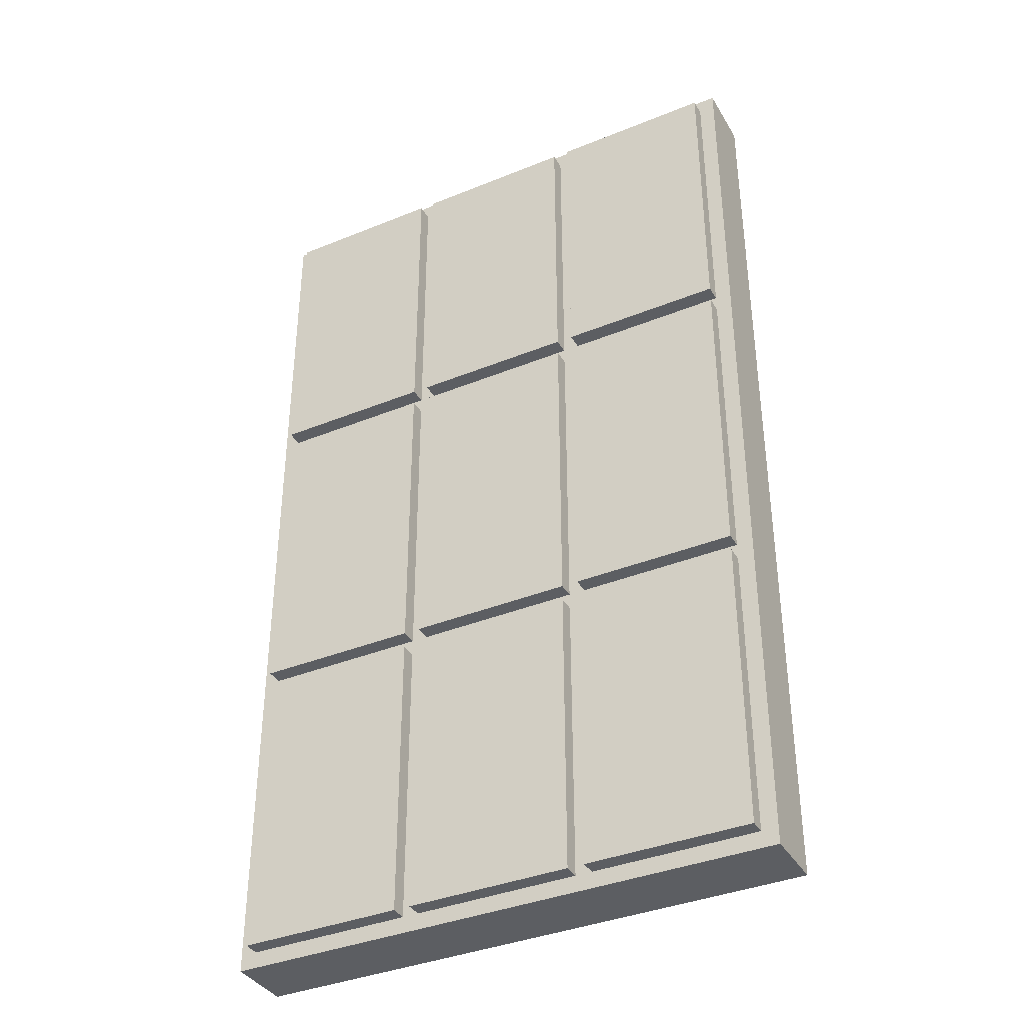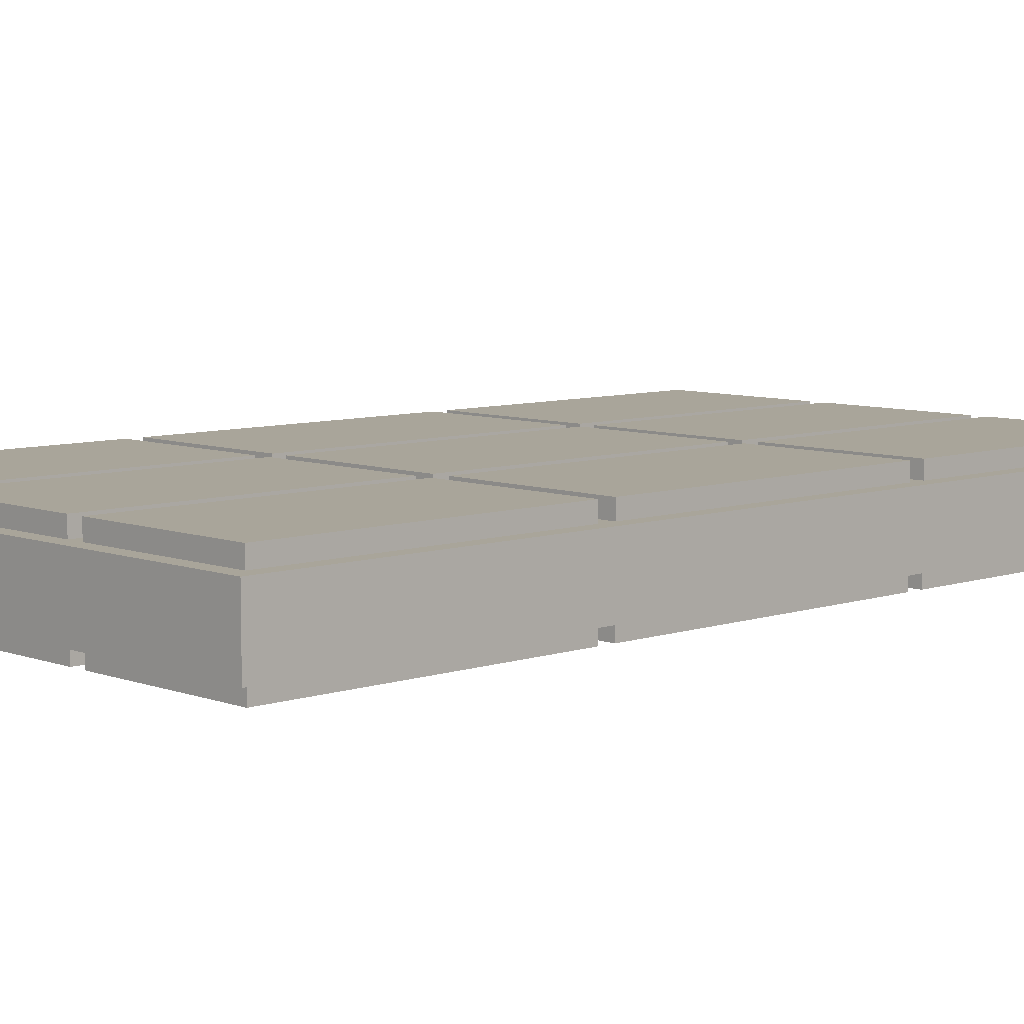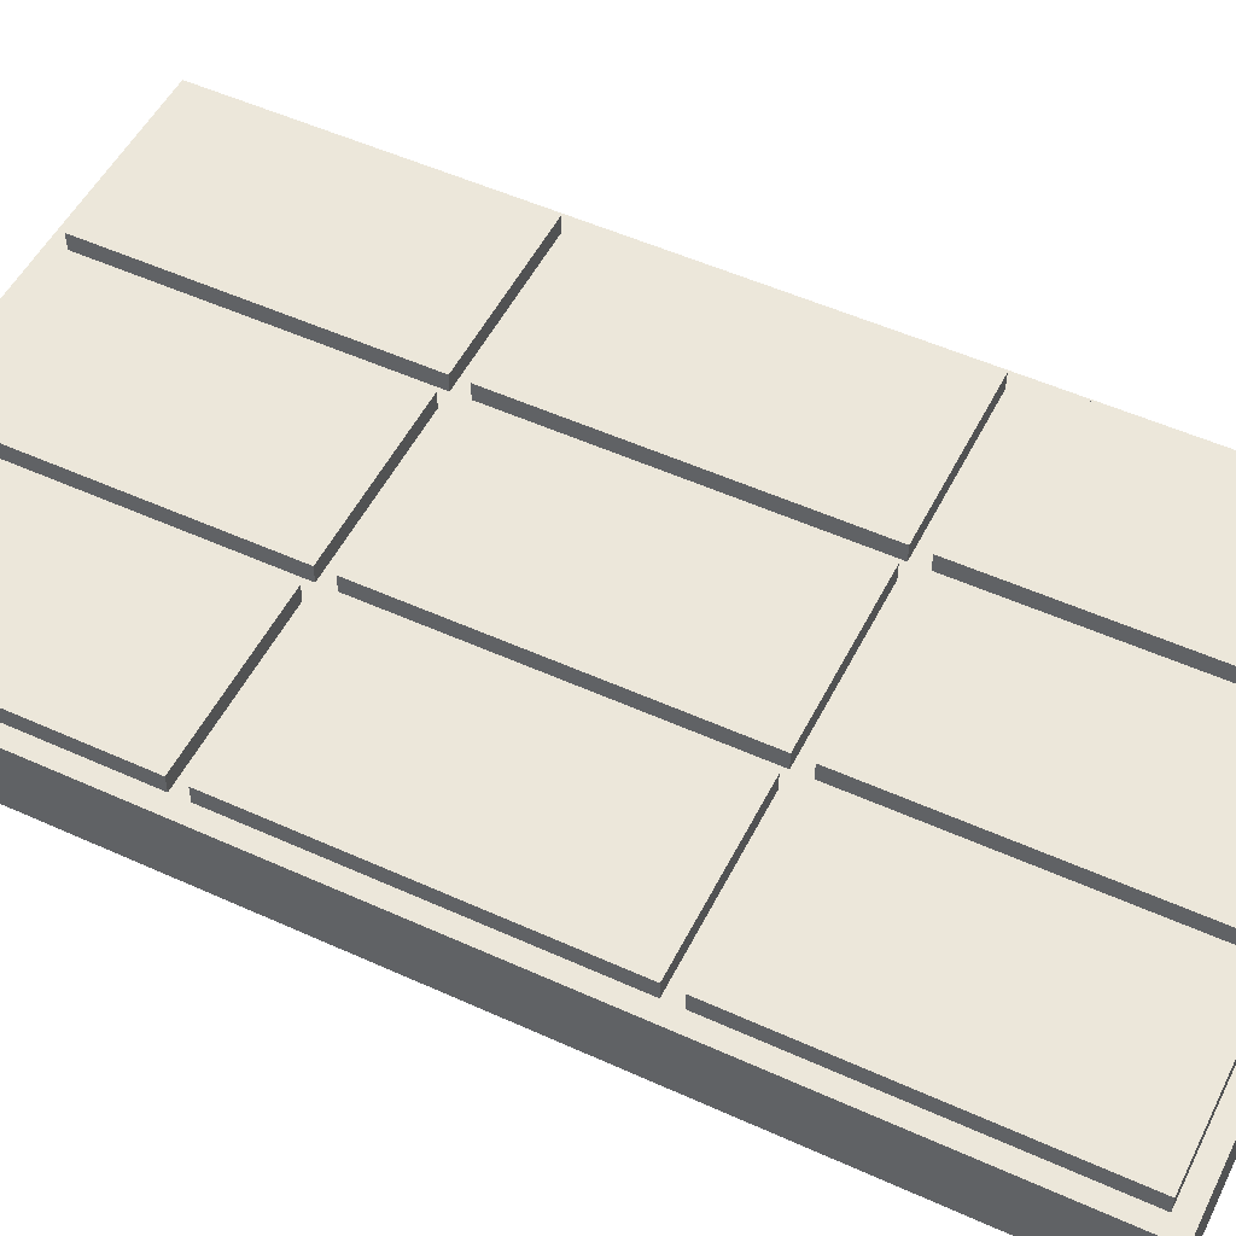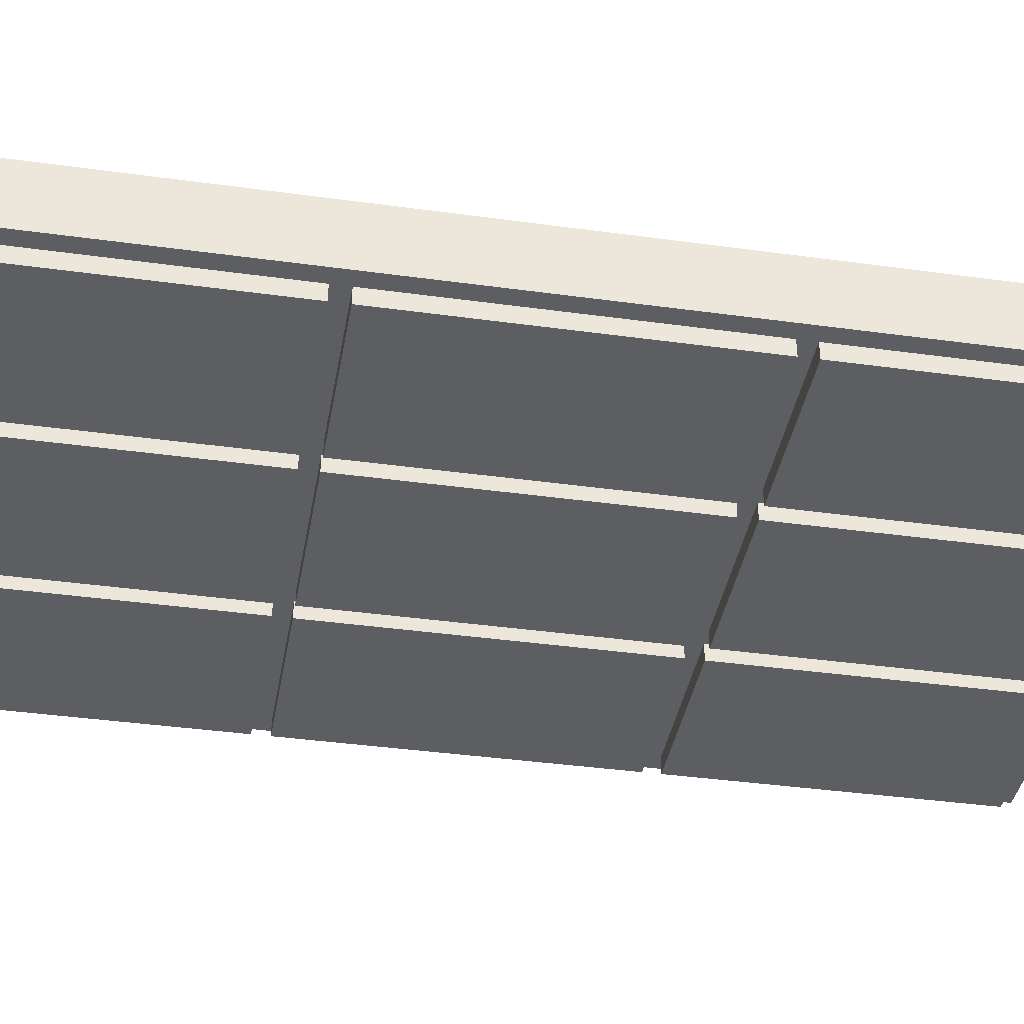
<metadata>
{"format":"obj","ext":"obj","renderer":"f3d","projection":"perspective","resolution":1024,"background":"white","views":[{"elev":-37.6,"azim":27.5,"up":"+Y"},{"elev":7.5,"azim":-133.7,"up":"+Z"},{"elev":51.7,"azim":-63.8,"up":"+Z"},{"elev":-39.0,"azim":-99.8,"up":"+Z"}]}
</metadata>
<code>
o
v -1.7 0.1 0.2
v -1.7 0.1 -0.2
v -1.7 6 0.2
v -1.7 6 -0.2
v -1.6 0.2 0.3
v -1.6 0.2 0.2
v -1.6 0.2 -0.2
v -1.6 0.2 -0.3
v -1.6 2 0.3
v -1.6 2 0.2
v -1.6 2 -0.2
v -1.6 2 -0.3
v -1.6 2.1 0.3
v -1.6 2.1 0.2
v -1.6 2.1 -0.2
v -1.6 2.1 -0.3
v -1.6 4 0.3
v -1.6 4 0.2
v -1.6 4 -0.2
v -1.6 4 -0.3
v -1.6 4.1 0.3
v -1.6 4.1 0.2
v -1.6 4.1 -0.2
v -1.6 4.1 -0.3
v -1.6 5.9 0.3
v -1.6 5.9 0.2
v -1.6 5.9 -0.2
v -1.6 5.9 -0.3
v -0.5 0.2 0.3
v -0.5 0.2 0.2
v -0.5 0.2 -0.2
v -0.5 0.2 -0.3
v -0.5 2 0.3
v -0.5 2 0.2
v -0.5 2 -0.2
v -0.5 2 -0.3
v -0.5 2.1 0.3
v -0.5 2.1 0.2
v -0.5 2.1 -0.2
v -0.5 2.1 -0.3
v -0.5 4 0.3
v -0.5 4 0.2
v -0.5 4 -0.2
v -0.5 4 -0.3
v -0.5 4.1 0.3
v -0.5 4.1 0.2
v -0.5 4.1 -0.2
v -0.5 4.1 -0.3
v -0.5 5.9 0.3
v -0.5 5.9 0.2
v -0.5 5.9 -0.2
v -0.5 5.9 -0.3
v 0.6 0.2 0.3
v 0.6 0.2 0.2
v 0.6 0.2 -0.2
v 0.6 0.2 -0.3
v 0.6 2 0.3
v 0.6 2 0.2
v 0.6 2 -0.2
v 0.6 2 -0.3
v 0.6 2.1 0.3
v 0.6 2.1 0.2
v 0.6 2.1 -0.2
v 0.6 2.1 -0.3
v 0.6 4 0.3
v 0.6 4 0.2
v 0.6 4 -0.2
v 0.6 4 -0.3
v 0.6 4.1 0.3
v 0.6 4.1 0.2
v 0.6 4.1 -0.2
v 0.6 4.1 -0.3
v 0.6 5.9 0.3
v 0.6 5.9 0.2
v 0.6 5.9 -0.2
v 0.6 5.9 -0.3
v -0.6 0.2 0.3
v -0.6 0.2 0.2
v -0.6 0.2 -0.2
v -0.6 0.2 -0.3
v -0.6 2 0.3
v -0.6 2 0.2
v -0.6 2 -0.2
v -0.6 2 -0.3
v -0.6 2.1 0.3
v -0.6 2.1 0.2
v -0.6 2.1 -0.2
v -0.6 2.1 -0.3
v -0.6 4 0.3
v -0.6 4 0.2
v -0.6 4 -0.2
v -0.6 4 -0.3
v -0.6 4.1 0.3
v -0.6 4.1 0.2
v -0.6 4.1 -0.2
v -0.6 4.1 -0.3
v -0.6 5.9 0.3
v -0.6 5.9 0.2
v -0.6 5.9 -0.2
v -0.6 5.9 -0.3
v 0.5 0.2 0.3
v 0.5 0.2 0.2
v 0.5 0.2 -0.2
v 0.5 0.2 -0.3
v 0.5 2 0.3
v 0.5 2 0.2
v 0.5 2 -0.2
v 0.5 2 -0.3
v 0.5 2.1 0.3
v 0.5 2.1 0.2
v 0.5 2.1 -0.2
v 0.5 2.1 -0.3
v 0.5 4 0.3
v 0.5 4 0.2
v 0.5 4 -0.2
v 0.5 4 -0.3
v 0.5 4.1 0.3
v 0.5 4.1 0.2
v 0.5 4.1 -0.2
v 0.5 4.1 -0.3
v 0.5 5.9 0.3
v 0.5 5.9 0.2
v 0.5 5.9 -0.2
v 0.5 5.9 -0.3
v 1.6 0.2 0.3
v 1.6 0.2 0.2
v 1.6 0.2 -0.2
v 1.6 0.2 -0.3
v 1.6 2 0.3
v 1.6 2 0.2
v 1.6 2 -0.2
v 1.6 2 -0.3
v 1.6 2.1 0.3
v 1.6 2.1 0.2
v 1.6 2.1 -0.2
v 1.6 2.1 -0.3
v 1.6 4 0.3
v 1.6 4 0.2
v 1.6 4 -0.2
v 1.6 4 -0.3
v 1.6 4.1 0.3
v 1.6 4.1 0.2
v 1.6 4.1 -0.2
v 1.6 4.1 -0.3
v 1.6 5.9 0.3
v 1.6 5.9 0.2
v 1.6 5.9 -0.2
v 1.6 5.9 -0.3
v 1.7 0.1 0.2
v 1.7 0.1 -0.2
v 1.7 6 0.2
v 1.7 6 -0.2
v -1.6 0.2 0.3
v -1.6 2 0.3
v -1.6 2.1 0.3
v -1.6 4 0.3
v -1.6 4.1 0.3
v -1.6 5.9 0.3
v -0.6 0.2 0.3
v -0.6 2 0.3
v -0.6 2.1 0.3
v -0.6 4 0.3
v -0.6 4.1 0.3
v -0.6 5.9 0.3
v -0.5 0.2 0.3
v -0.5 2 0.3
v -0.5 2.1 0.3
v -0.5 4 0.3
v -0.5 4.1 0.3
v -0.5 5.9 0.3
v 0.5 0.2 0.3
v 0.5 2 0.3
v 0.5 2.1 0.3
v 0.5 4 0.3
v 0.5 4.1 0.3
v 0.5 5.9 0.3
v 0.6 0.2 0.3
v 0.6 2 0.3
v 0.6 2.1 0.3
v 0.6 4 0.3
v 0.6 4.1 0.3
v 0.6 5.9 0.3
v 1.6 0.2 0.3
v 1.6 2 0.3
v 1.6 2.1 0.3
v 1.6 4 0.3
v 1.6 4.1 0.3
v 1.6 5.9 0.3
v -1.7 0.1 0.2
v -1.7 6 0.2
v -1.6 0.2 0.2
v -1.6 2 0.2
v -1.6 2.1 0.2
v -1.6 4 0.2
v -1.6 4.1 0.2
v -1.6 5.9 0.2
v -0.6 0.2 0.2
v -0.6 2 0.2
v -0.6 2.1 0.2
v -0.6 4 0.2
v -0.6 4.1 0.2
v -0.6 5.9 0.2
v -0.5 0.2 0.2
v -0.5 2 0.2
v -0.5 2.1 0.2
v -0.5 4 0.2
v -0.5 4.1 0.2
v -0.5 5.9 0.2
v 0.5 0.2 0.2
v 0.5 2 0.2
v 0.5 2.1 0.2
v 0.5 4 0.2
v 0.5 4.1 0.2
v 0.5 5.9 0.2
v 0.6 0.2 0.2
v 0.6 2 0.2
v 0.6 2.1 0.2
v 0.6 4 0.2
v 0.6 4.1 0.2
v 0.6 5.9 0.2
v 1.6 0.2 0.2
v 1.6 2 0.2
v 1.6 2.1 0.2
v 1.6 4 0.2
v 1.6 4.1 0.2
v 1.6 5.9 0.2
v 1.7 0.1 0.2
v 1.7 6 0.2
v -1.7 0.1 -0.2
v -1.7 6 -0.2
v -1.6 0.2 -0.2
v -1.6 2 -0.2
v -1.6 2.1 -0.2
v -1.6 4 -0.2
v -1.6 4.1 -0.2
v -1.6 5.9 -0.2
v -0.6 0.2 -0.2
v -0.6 2 -0.2
v -0.6 2.1 -0.2
v -0.6 4 -0.2
v -0.6 4.1 -0.2
v -0.6 5.9 -0.2
v -0.5 0.2 -0.2
v -0.5 2 -0.2
v -0.5 2.1 -0.2
v -0.5 4 -0.2
v -0.5 4.1 -0.2
v -0.5 5.9 -0.2
v 0.5 0.2 -0.2
v 0.5 2 -0.2
v 0.5 2.1 -0.2
v 0.5 4 -0.2
v 0.5 4.1 -0.2
v 0.5 5.9 -0.2
v 0.6 0.2 -0.2
v 0.6 2 -0.2
v 0.6 2.1 -0.2
v 0.6 4 -0.2
v 0.6 4.1 -0.2
v 0.6 5.9 -0.2
v 1.6 0.2 -0.2
v 1.6 2 -0.2
v 1.6 2.1 -0.2
v 1.6 4 -0.2
v 1.6 4.1 -0.2
v 1.6 5.9 -0.2
v 1.7 0.1 -0.2
v 1.7 6 -0.2
v -1.6 0.2 -0.3
v -1.6 2 -0.3
v -1.6 2.1 -0.3
v -1.6 4 -0.3
v -1.6 4.1 -0.3
v -1.6 5.9 -0.3
v -0.6 0.2 -0.3
v -0.6 2 -0.3
v -0.6 2.1 -0.3
v -0.6 4 -0.3
v -0.6 4.1 -0.3
v -0.6 5.9 -0.3
v -0.5 0.2 -0.3
v -0.5 2 -0.3
v -0.5 2.1 -0.3
v -0.5 4 -0.3
v -0.5 4.1 -0.3
v -0.5 5.9 -0.3
v 0.5 0.2 -0.3
v 0.5 2 -0.3
v 0.5 2.1 -0.3
v 0.5 4 -0.3
v 0.5 4.1 -0.3
v 0.5 5.9 -0.3
v 0.6 0.2 -0.3
v 0.6 2 -0.3
v 0.6 2.1 -0.3
v 0.6 4 -0.3
v 0.6 4.1 -0.3
v 0.6 5.9 -0.3
v 1.6 0.2 -0.3
v 1.6 2 -0.3
v 1.6 2.1 -0.3
v 1.6 4 -0.3
v 1.6 4.1 -0.3
v 1.6 5.9 -0.3
v -1.7 0.1 0.2
v 1.7 0.1 0.2
v -1.7 0.1 -0.2
v 1.7 0.1 -0.2
v -1.6 0.2 0.3
v -0.6 0.2 0.3
v -0.5 0.2 0.3
v 0.5 0.2 0.3
v 0.6 0.2 0.3
v 1.6 0.2 0.3
v -1.6 0.2 0.2
v -0.6 0.2 0.2
v -0.5 0.2 0.2
v 0.5 0.2 0.2
v 0.6 0.2 0.2
v 1.6 0.2 0.2
v -1.6 0.2 -0.2
v -0.6 0.2 -0.2
v -0.5 0.2 -0.2
v 0.5 0.2 -0.2
v 0.6 0.2 -0.2
v 1.6 0.2 -0.2
v -1.6 0.2 -0.3
v -0.6 0.2 -0.3
v -0.5 0.2 -0.3
v 0.5 0.2 -0.3
v 0.6 0.2 -0.3
v 1.6 0.2 -0.3
v -1.6 2.1 0.3
v -0.6 2.1 0.3
v -0.5 2.1 0.3
v 0.5 2.1 0.3
v 0.6 2.1 0.3
v 1.6 2.1 0.3
v -1.6 2.1 0.2
v -0.6 2.1 0.2
v -0.5 2.1 0.2
v 0.5 2.1 0.2
v 0.6 2.1 0.2
v 1.6 2.1 0.2
v -1.6 2.1 -0.2
v -0.6 2.1 -0.2
v -0.5 2.1 -0.2
v 0.5 2.1 -0.2
v 0.6 2.1 -0.2
v 1.6 2.1 -0.2
v -1.6 2.1 -0.3
v -0.6 2.1 -0.3
v -0.5 2.1 -0.3
v 0.5 2.1 -0.3
v 0.6 2.1 -0.3
v 1.6 2.1 -0.3
v -1.6 4.1 0.3
v -0.6 4.1 0.3
v -0.5 4.1 0.3
v 0.5 4.1 0.3
v 0.6 4.1 0.3
v 1.6 4.1 0.3
v -1.6 4.1 0.2
v -0.6 4.1 0.2
v -0.5 4.1 0.2
v 0.5 4.1 0.2
v 0.6 4.1 0.2
v 1.6 4.1 0.2
v -1.6 4.1 -0.2
v -0.6 4.1 -0.2
v -0.5 4.1 -0.2
v 0.5 4.1 -0.2
v 0.6 4.1 -0.2
v 1.6 4.1 -0.2
v -1.6 4.1 -0.3
v -0.6 4.1 -0.3
v -0.5 4.1 -0.3
v 0.5 4.1 -0.3
v 0.6 4.1 -0.3
v 1.6 4.1 -0.3
v -1.6 2 0.3
v -0.6 2 0.3
v -0.5 2 0.3
v 0.5 2 0.3
v 0.6 2 0.3
v 1.6 2 0.3
v -1.6 2 0.2
v -0.6 2 0.2
v -0.5 2 0.2
v 0.5 2 0.2
v 0.6 2 0.2
v 1.6 2 0.2
v -1.6 2 -0.2
v -0.6 2 -0.2
v -0.5 2 -0.2
v 0.5 2 -0.2
v 0.6 2 -0.2
v 1.6 2 -0.2
v -1.6 2 -0.3
v -0.6 2 -0.3
v -0.5 2 -0.3
v 0.5 2 -0.3
v 0.6 2 -0.3
v 1.6 2 -0.3
v -1.6 4 0.3
v -0.6 4 0.3
v -0.5 4 0.3
v 0.5 4 0.3
v 0.6 4 0.3
v 1.6 4 0.3
v -1.6 4 0.2
v -0.6 4 0.2
v -0.5 4 0.2
v 0.5 4 0.2
v 0.6 4 0.2
v 1.6 4 0.2
v -1.6 4 -0.2
v -0.6 4 -0.2
v -0.5 4 -0.2
v 0.5 4 -0.2
v 0.6 4 -0.2
v 1.6 4 -0.2
v -1.6 4 -0.3
v -0.6 4 -0.3
v -0.5 4 -0.3
v 0.5 4 -0.3
v 0.6 4 -0.3
v 1.6 4 -0.3
v -1.6 5.9 0.3
v -0.6 5.9 0.3
v -0.5 5.9 0.3
v 0.5 5.9 0.3
v 0.6 5.9 0.3
v 1.6 5.9 0.3
v -1.6 5.9 0.2
v -0.6 5.9 0.2
v -0.5 5.9 0.2
v 0.5 5.9 0.2
v 0.6 5.9 0.2
v 1.6 5.9 0.2
v -1.6 5.9 -0.2
v -0.6 5.9 -0.2
v -0.5 5.9 -0.2
v 0.5 5.9 -0.2
v 0.6 5.9 -0.2
v 1.6 5.9 -0.2
v -1.6 5.9 -0.3
v -0.6 5.9 -0.3
v -0.5 5.9 -0.3
v 0.5 5.9 -0.3
v 0.6 5.9 -0.3
v 1.6 5.9 -0.3
v -1.7 6 0.2
v 1.7 6 0.2
v -1.7 6 -0.2
v 1.7 6 -0.2
f 3 2 1
f 4 2 3
f 9 6 5
f 10 6 9
f 11 8 7
f 12 8 11
f 17 14 13
f 18 14 17
f 19 16 15
f 20 16 19
f 25 22 21
f 26 22 25
f 27 24 23
f 28 24 27
f 33 30 29
f 34 30 33
f 35 32 31
f 36 32 35
f 41 38 37
f 42 38 41
f 43 40 39
f 44 40 43
f 49 46 45
f 50 46 49
f 51 48 47
f 52 48 51
f 57 54 53
f 58 54 57
f 59 56 55
f 60 56 59
f 65 62 61
f 66 62 65
f 67 64 63
f 68 64 67
f 73 70 69
f 74 70 73
f 75 72 71
f 76 72 75
f 77 78 81
f 81 78 82
f 79 80 83
f 83 80 84
f 85 86 89
f 89 86 90
f 87 88 91
f 91 88 92
f 93 94 97
f 97 94 98
f 95 96 99
f 99 96 100
f 101 102 105
f 105 102 106
f 103 104 107
f 107 104 108
f 109 110 113
f 113 110 114
f 111 112 115
f 115 112 116
f 117 118 121
f 121 118 122
f 119 120 123
f 123 120 124
f 125 126 129
f 129 126 130
f 127 128 131
f 131 128 132
f 133 134 137
f 137 134 138
f 135 136 139
f 139 136 140
f 141 142 145
f 145 142 146
f 143 144 147
f 147 144 148
f 149 150 151
f 151 150 152
f 159 154 153
f 160 154 159
f 161 156 155
f 162 156 161
f 163 158 157
f 164 158 163
f 171 166 165
f 172 166 171
f 173 168 167
f 174 168 173
f 175 170 169
f 176 170 175
f 183 178 177
f 184 178 183
f 185 180 179
f 186 180 185
f 187 182 181
f 188 182 187
f 191 190 189
f 192 190 191
f 193 190 192
f 194 190 193
f 195 190 194
f 196 190 195
f 197 191 189
f 198 193 192
f 199 193 198
f 200 195 194
f 201 195 200
f 202 190 196
f 203 201 200
f 203 202 201
f 203 199 198
f 203 197 189
f 203 200 199
f 203 198 197
f 204 202 203
f 205 202 204
f 206 202 205
f 207 202 206
f 208 190 202
f 208 202 207
f 209 203 189
f 210 205 204
f 211 205 210
f 212 207 206
f 213 207 212
f 214 190 208
f 215 211 210
f 215 214 213
f 215 213 212
f 215 209 189
f 215 212 211
f 215 210 209
f 216 214 215
f 217 214 216
f 218 214 217
f 219 214 218
f 220 190 214
f 220 214 219
f 221 215 189
f 222 217 216
f 223 217 222
f 224 219 218
f 225 219 224
f 226 190 220
f 227 223 222
f 227 226 225
f 227 225 224
f 227 221 189
f 227 224 223
f 227 222 221
f 228 190 226
f 228 226 227
f 229 230 231
f 231 230 232
f 232 230 233
f 233 230 234
f 234 230 235
f 235 230 236
f 229 231 237
f 232 233 238
f 238 233 239
f 234 235 240
f 240 235 241
f 236 230 242
f 240 241 243
f 241 242 243
f 238 239 243
f 229 237 243
f 239 240 243
f 237 238 243
f 243 242 244
f 244 242 245
f 245 242 246
f 246 242 247
f 242 230 248
f 247 242 248
f 229 243 249
f 244 245 250
f 250 245 251
f 246 247 252
f 252 247 253
f 248 230 254
f 250 251 255
f 253 254 255
f 252 253 255
f 229 249 255
f 251 252 255
f 249 250 255
f 255 254 256
f 256 254 257
f 257 254 258
f 258 254 259
f 254 230 260
f 259 254 260
f 229 255 261
f 256 257 262
f 262 257 263
f 258 259 264
f 264 259 265
f 260 230 266
f 262 263 267
f 265 266 267
f 264 265 267
f 229 261 267
f 263 264 267
f 261 262 267
f 266 230 268
f 267 266 268
f 269 270 275
f 275 270 276
f 271 272 277
f 277 272 278
f 273 274 279
f 279 274 280
f 281 282 287
f 287 282 288
f 283 284 289
f 289 284 290
f 285 286 291
f 291 286 292
f 293 294 299
f 299 294 300
f 295 296 301
f 301 296 302
f 297 298 303
f 303 298 304
f 307 306 305
f 308 306 307
f 315 310 309
f 316 310 315
f 317 312 311
f 318 312 317
f 319 314 313
f 320 314 319
f 327 322 321
f 328 322 327
f 329 324 323
f 330 324 329
f 331 326 325
f 332 326 331
f 339 334 333
f 340 334 339
f 341 336 335
f 342 336 341
f 343 338 337
f 344 338 343
f 351 346 345
f 352 346 351
f 353 348 347
f 354 348 353
f 355 350 349
f 356 350 355
f 363 358 357
f 364 358 363
f 365 360 359
f 366 360 365
f 367 362 361
f 368 362 367
f 375 370 369
f 376 370 375
f 377 372 371
f 378 372 377
f 379 374 373
f 380 374 379
f 381 382 387
f 387 382 388
f 383 384 389
f 389 384 390
f 385 386 391
f 391 386 392
f 393 394 399
f 399 394 400
f 395 396 401
f 401 396 402
f 397 398 403
f 403 398 404
f 405 406 411
f 411 406 412
f 407 408 413
f 413 408 414
f 409 410 415
f 415 410 416
f 417 418 423
f 423 418 424
f 419 420 425
f 425 420 426
f 421 422 427
f 427 422 428
f 429 430 435
f 435 430 436
f 431 432 437
f 437 432 438
f 433 434 439
f 439 434 440
f 441 442 447
f 447 442 448
f 443 444 449
f 449 444 450
f 445 446 451
f 451 446 452
f 453 454 455
f 455 454 456

</code>
